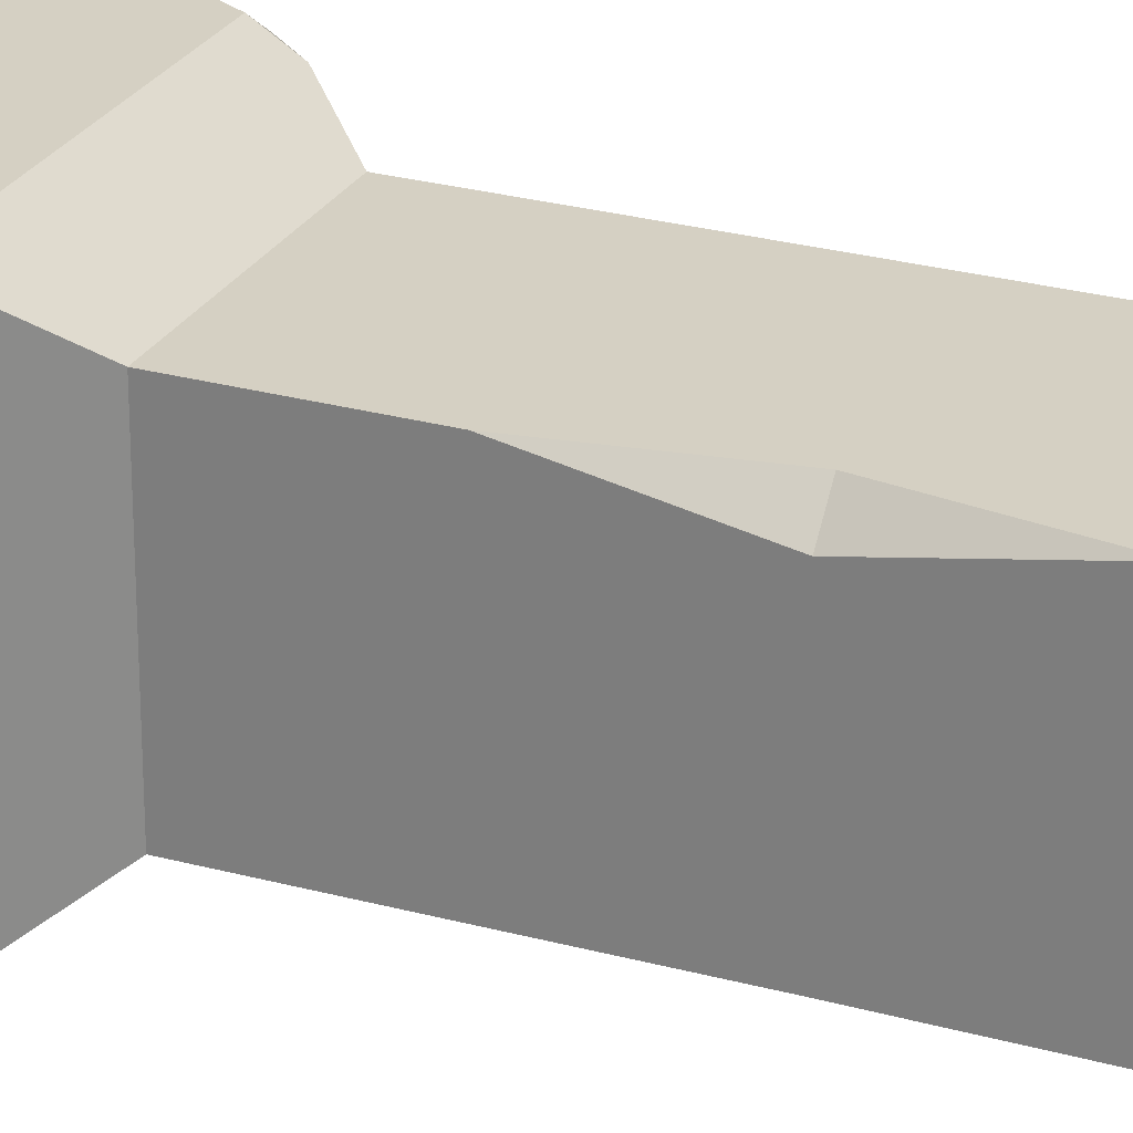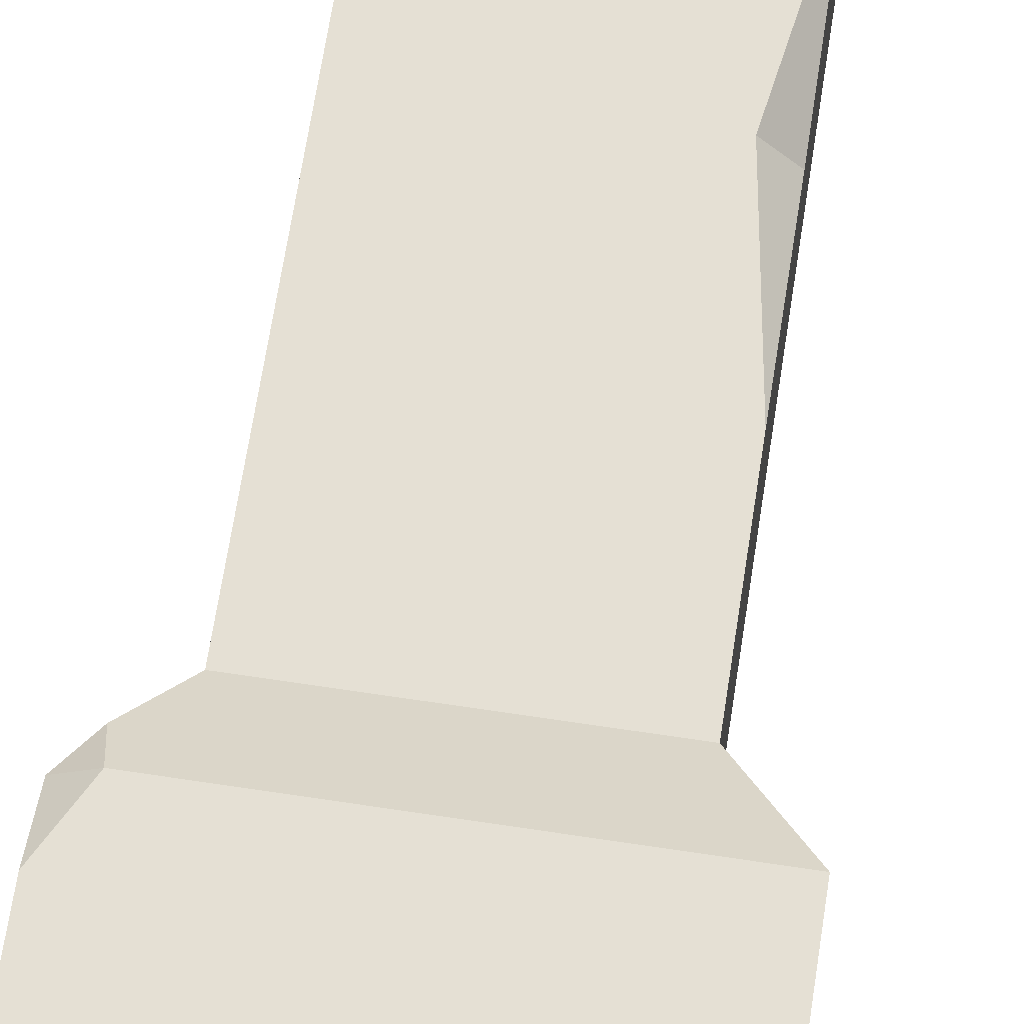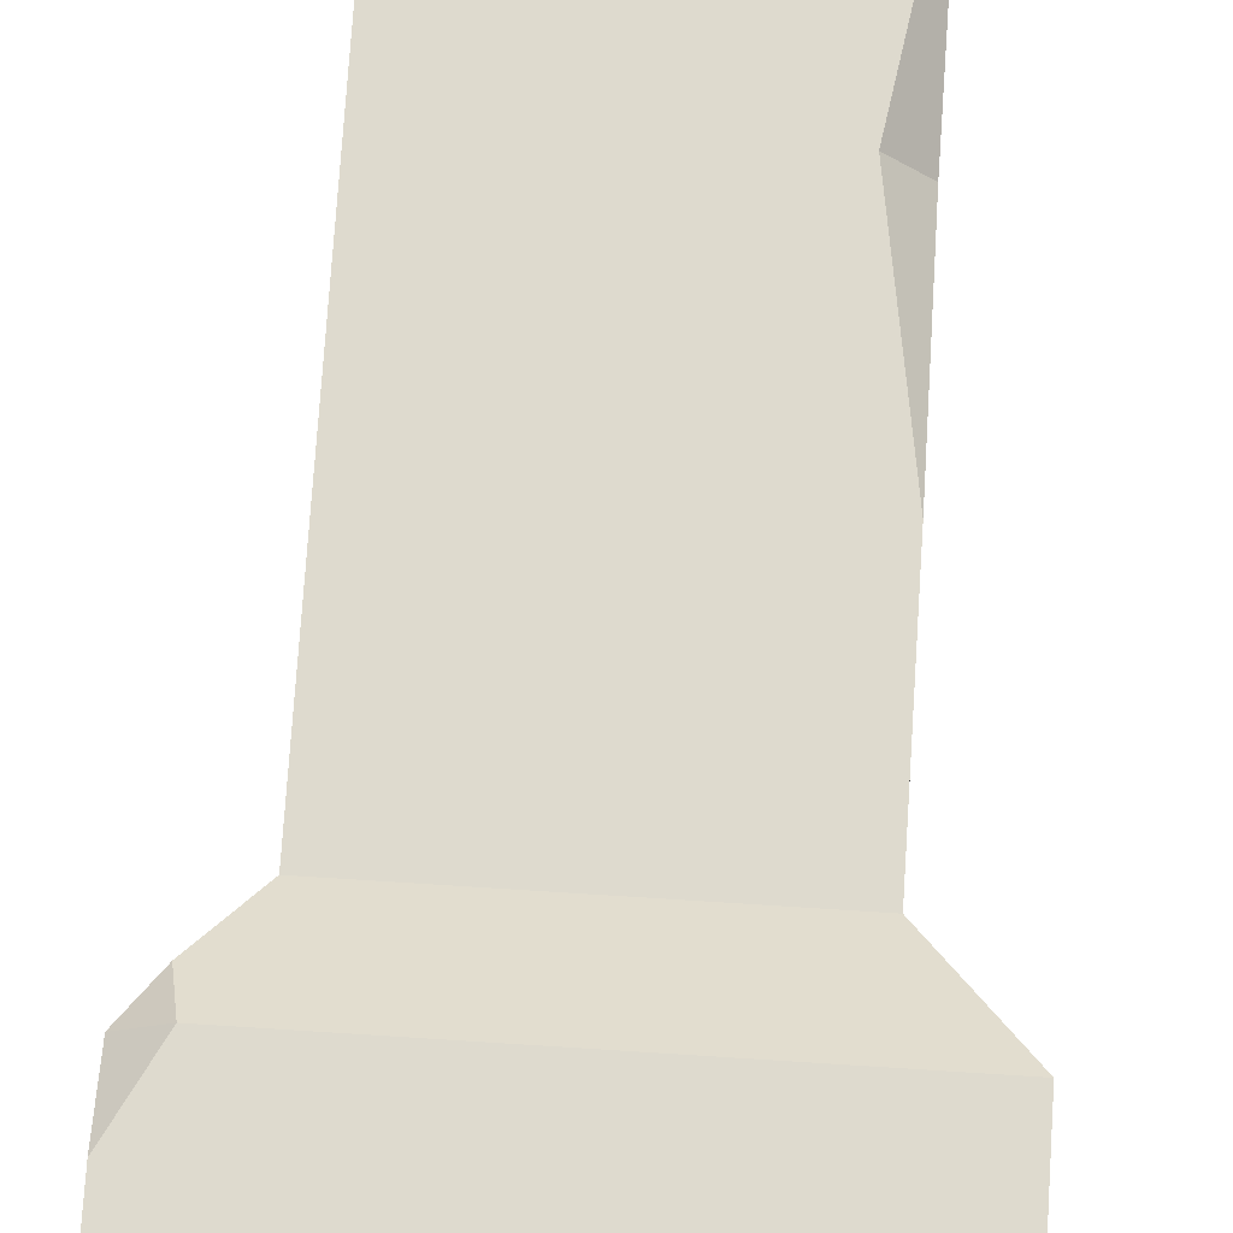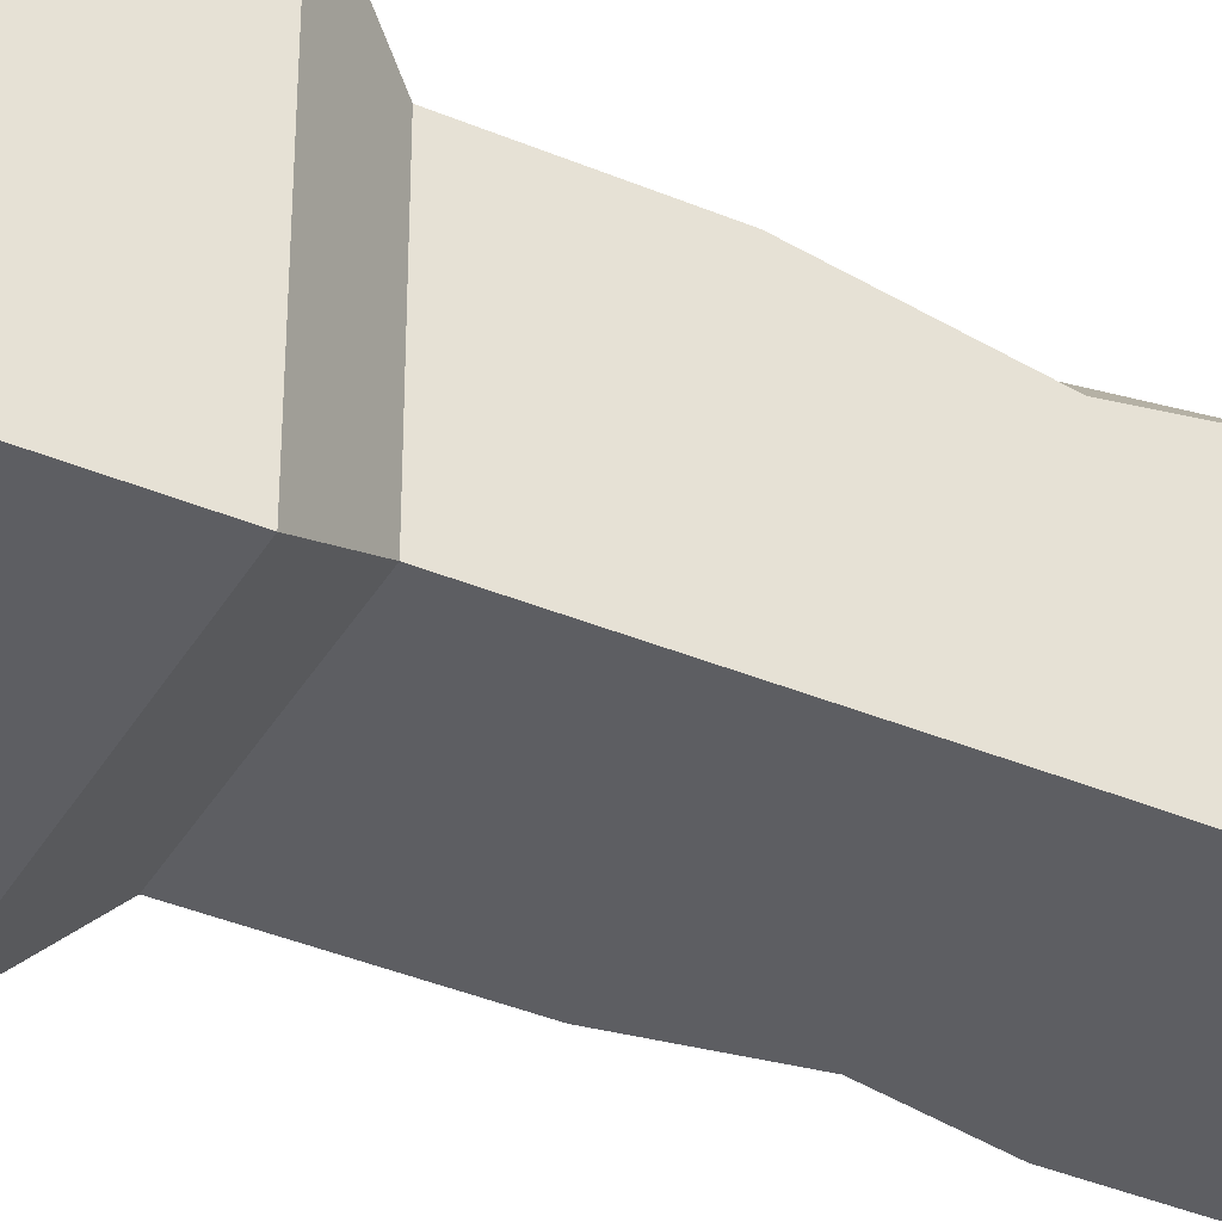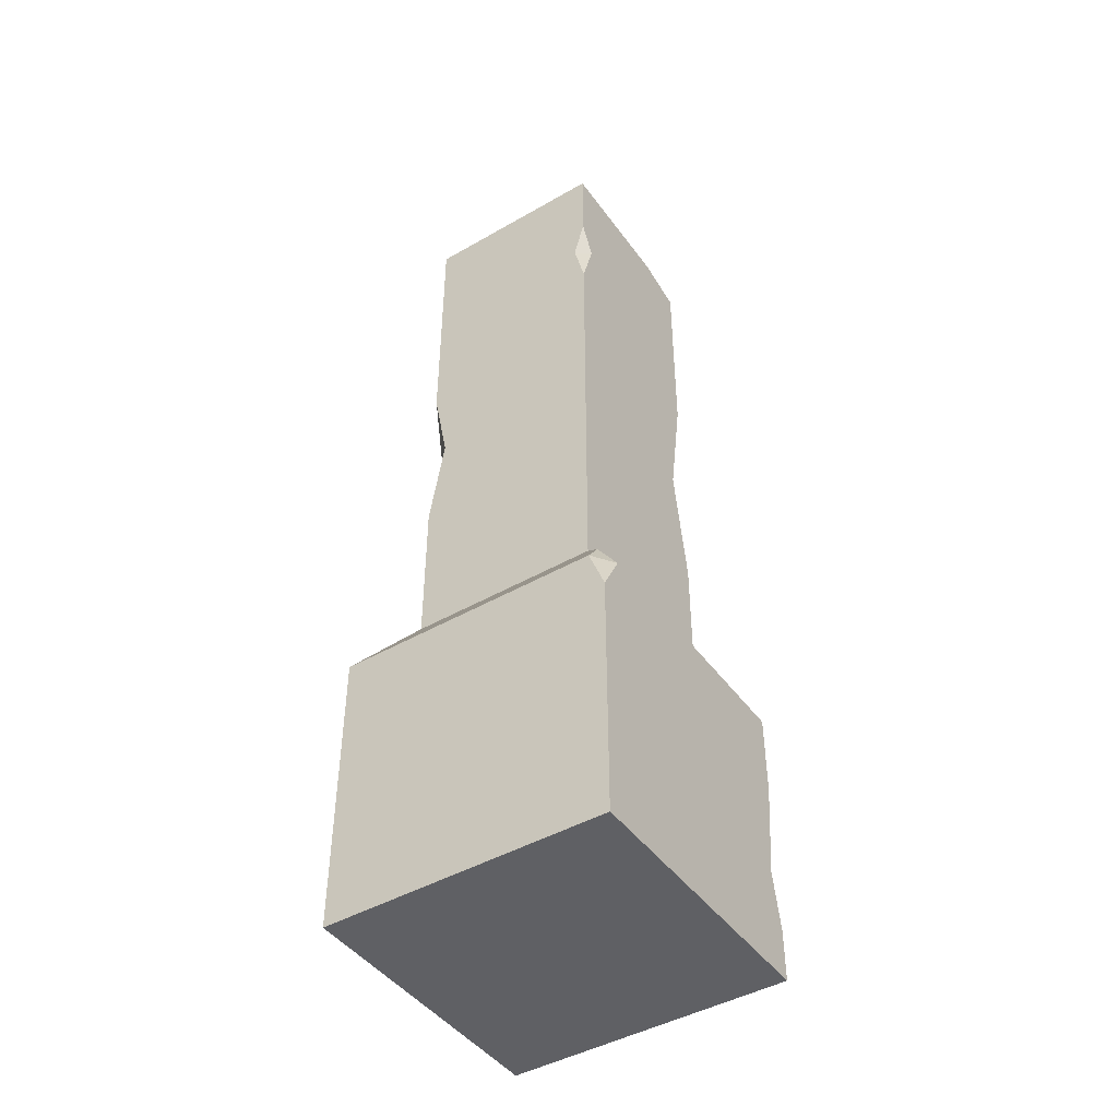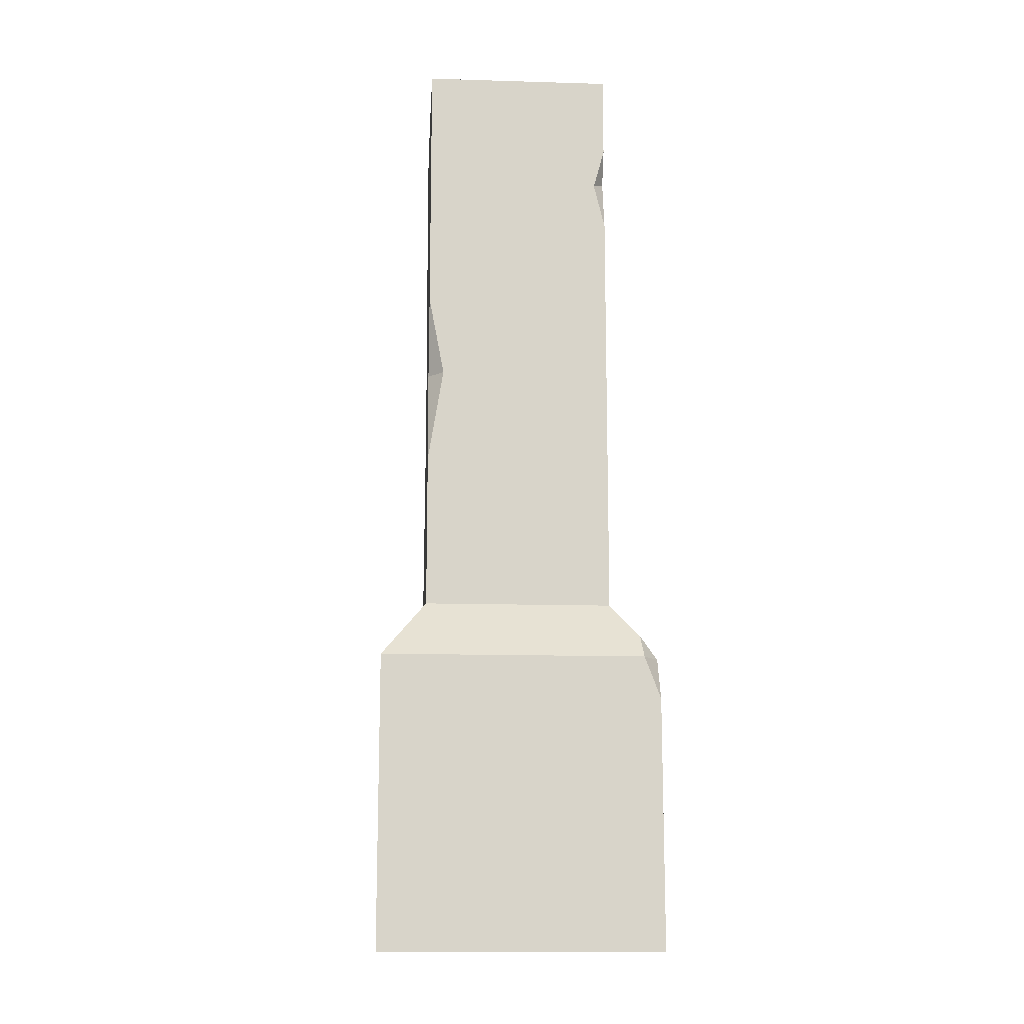
<metadata>
{"format":"obj","ext":"obj","renderer":"f3d","projection":"perspective","resolution":1024,"background":"white","views":[{"elev":26.4,"azim":113.5,"up":"+Z"},{"elev":65.9,"azim":8.7,"up":"+Z"},{"elev":71.3,"azim":3.7,"up":"+Z"},{"elev":-39.1,"azim":62.3,"up":"+Z"},{"elev":-45.1,"azim":-56.4,"up":"+Y"},{"elev":-13.7,"azim":-93.8,"up":"+Y"}]}
</metadata>
<code>
v -35.3 0 35.3
v 35.3 0 35.3
v -23.9 236.4 23.9
v 23.9 233.2 23.9
v -23.9 236.4 -23.9
v 23.9 229.3 -23.9
v -35.3 0 -35.3
v 35.3 0 -35.3
v -29.67 72.51 35.3
v -35.3 72.51 -35.3
v 35.3 72.51 -35.3
v 35.3 72.51 35.3
v -23.9 87.63 23.9
v -23.9 87.63 -23.9
v 23.9 87.63 -23.9
v 23.9 87.63 23.9
v 23.9 150.6 -23.64
v 18.88 150.6 23.9
v -23.9 150.6 23.9
v -19.75 150.6 -23.9
v 23.9 181.9 23.9
v 23.9 119.7 23.9
v 23.9 150.6 18.23
v 3.85 236.4 -23.9
v 23.9 236.4 2.177
v -23.9 171.3 -23.9
v -23.9 126.7 -23.9
v -23.9 150.6 -19.99
v -30.82 78.45 30.82
v -35.3 72.51 31.29
v -35.3 61.87 35.3
v 35.3 12.69 35.3
v 35.3 51.77 35.3
v 32.56 26.74 35.3
v 35.3 28.66 32.15
v 11.23 236.4 23.9
v 23.9 236.4 13.74
v -23.9 193.7 23.9
v -23.9 215.7 23.9
v -23.9 205.3 21.11
v -19.76 207.5 23.9
f 3 36 24 5
f 10 11 8 7
f 7 8 2 1
f 35 8 11
f 30 31 9
f 29 30 9
f 14 15 11 10
f 12 11 15 16
f 27 28 20
f 22 23 18
f 18 23 21
f 20 28 26
f 19 18 21 41 38
f 13 16 22 18 19
f 16 15 17 23 22
f 21 23 25 37 4
f 24 25 6
f 5 24 6 17 20 26
f 27 20 17 15 14
f 14 13 19 28 27
f 26 28 19 38 40
f 10 30 29 13 14
f 7 1 31 30 10
f 1 34 31
f 29 9 12 16 13
f 32 35 34
f 34 35 33
f 1 2 32 34
f 31 34 33 12 9
f 35 11 12 33
f 2 8 35 32
f 37 36 4
f 24 36 37 25
f 25 23 17 6
f 41 40 38
f 39 40 41
f 41 21 4 36 3 39
f 26 40 39 3 5

</code>
